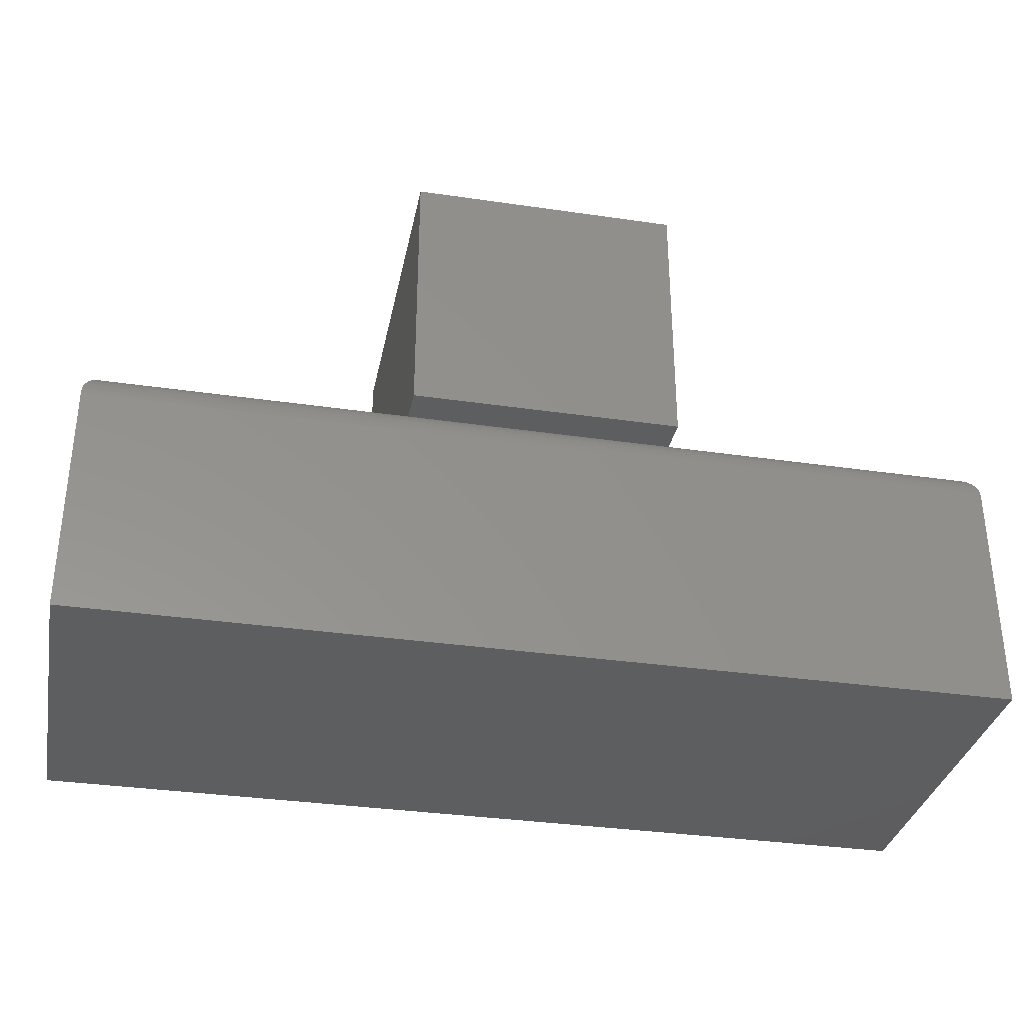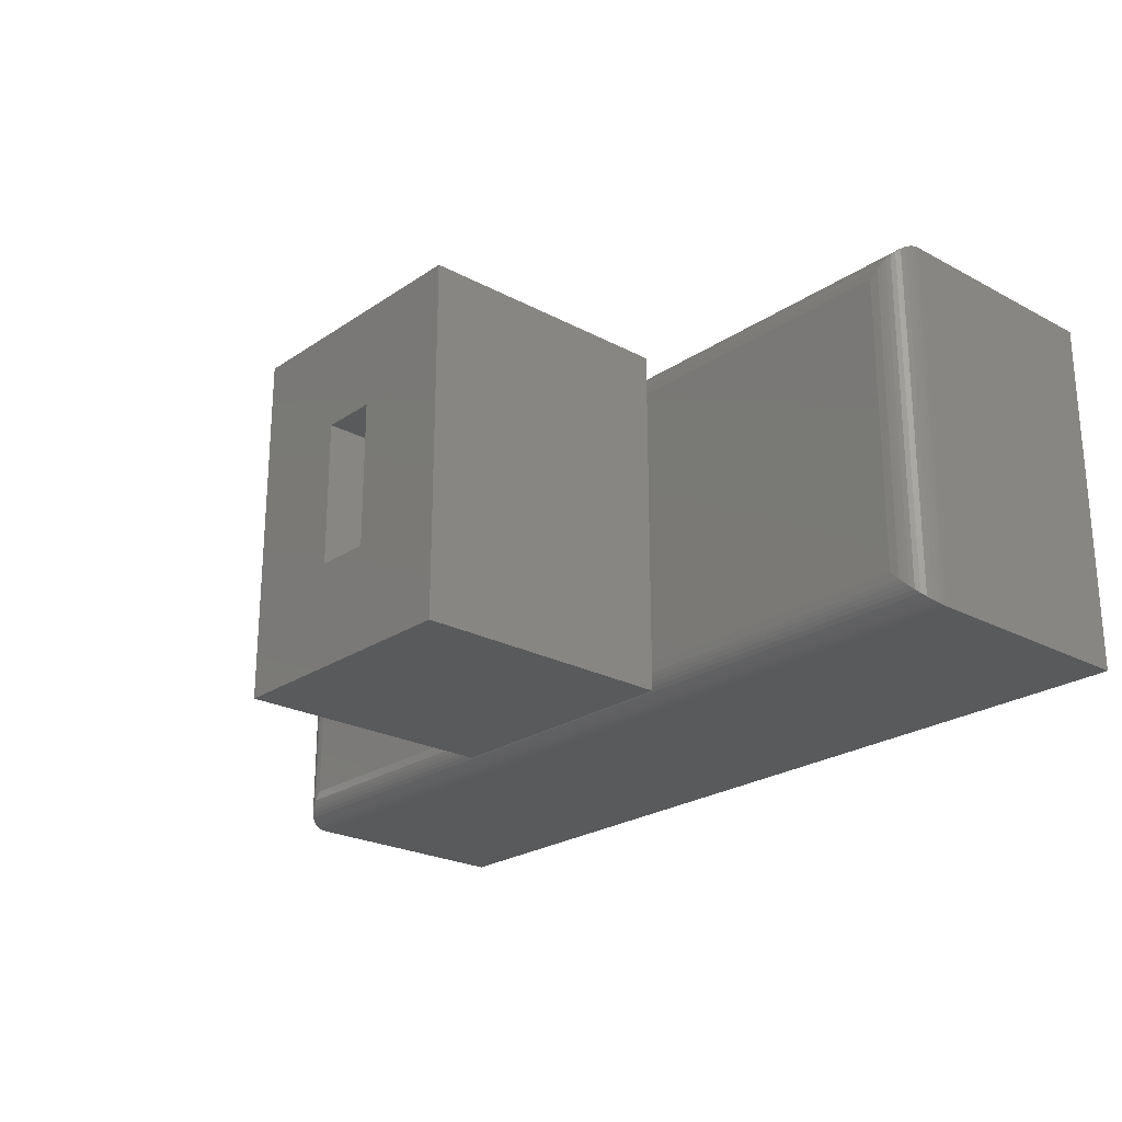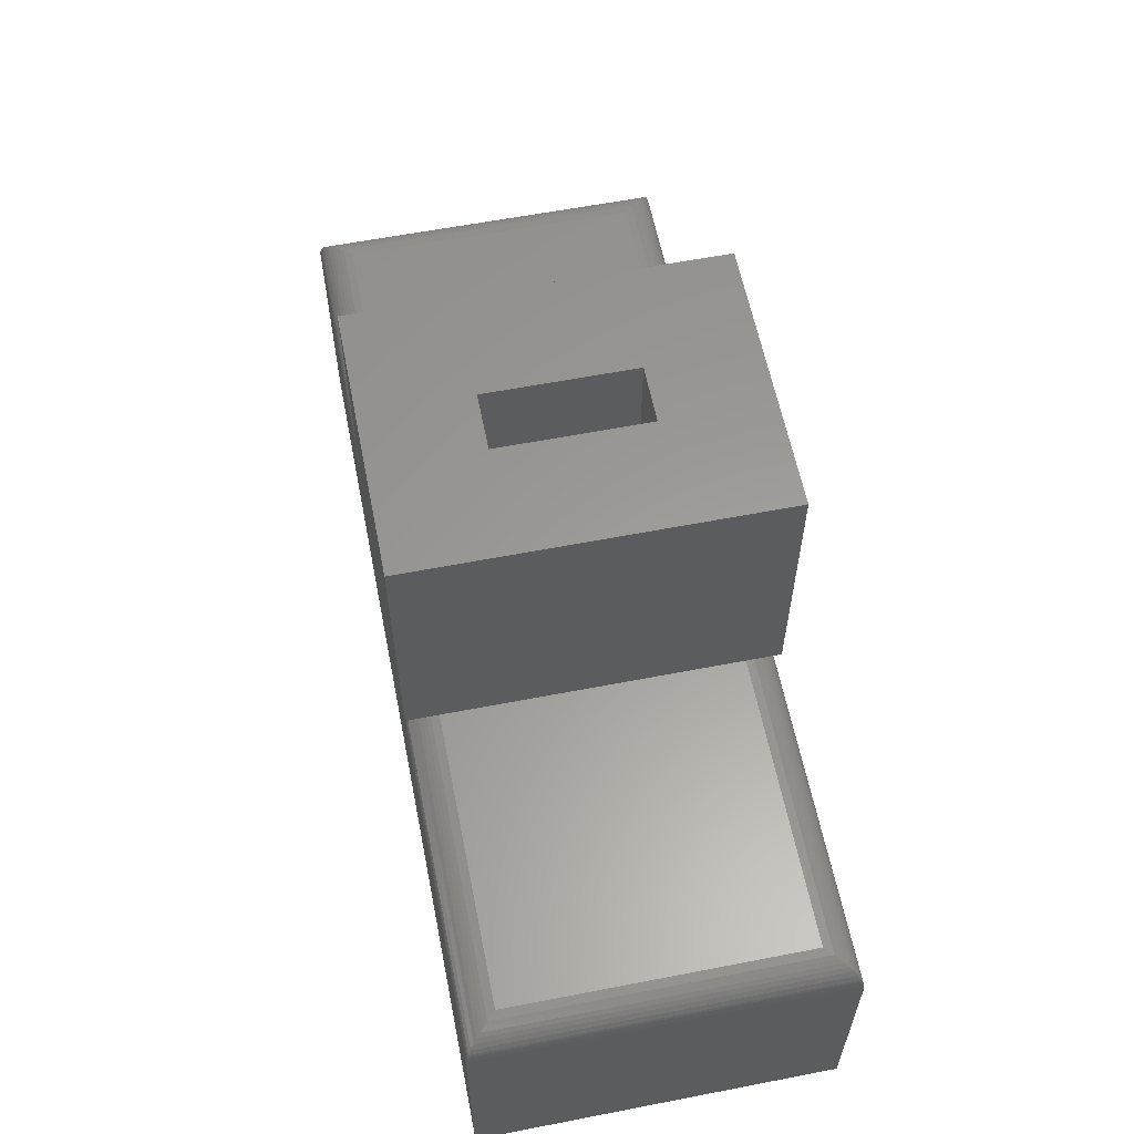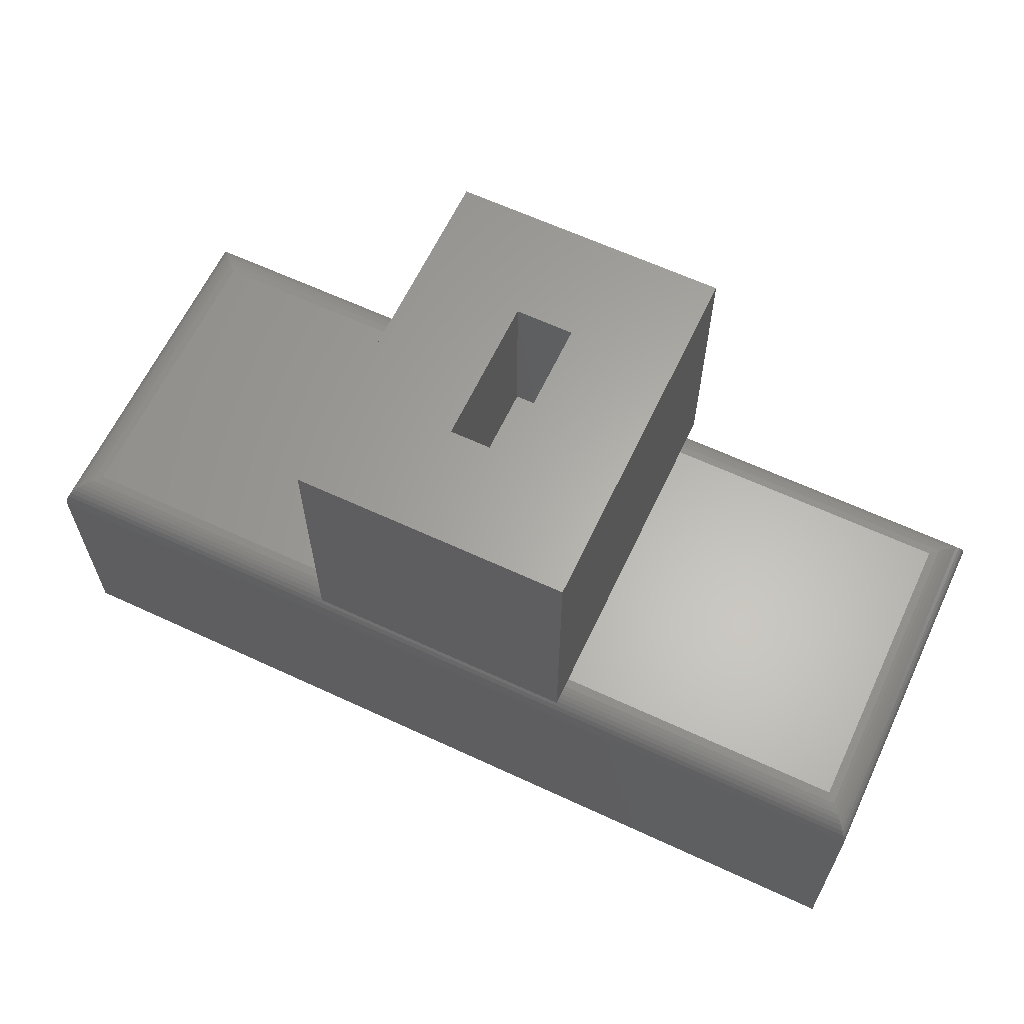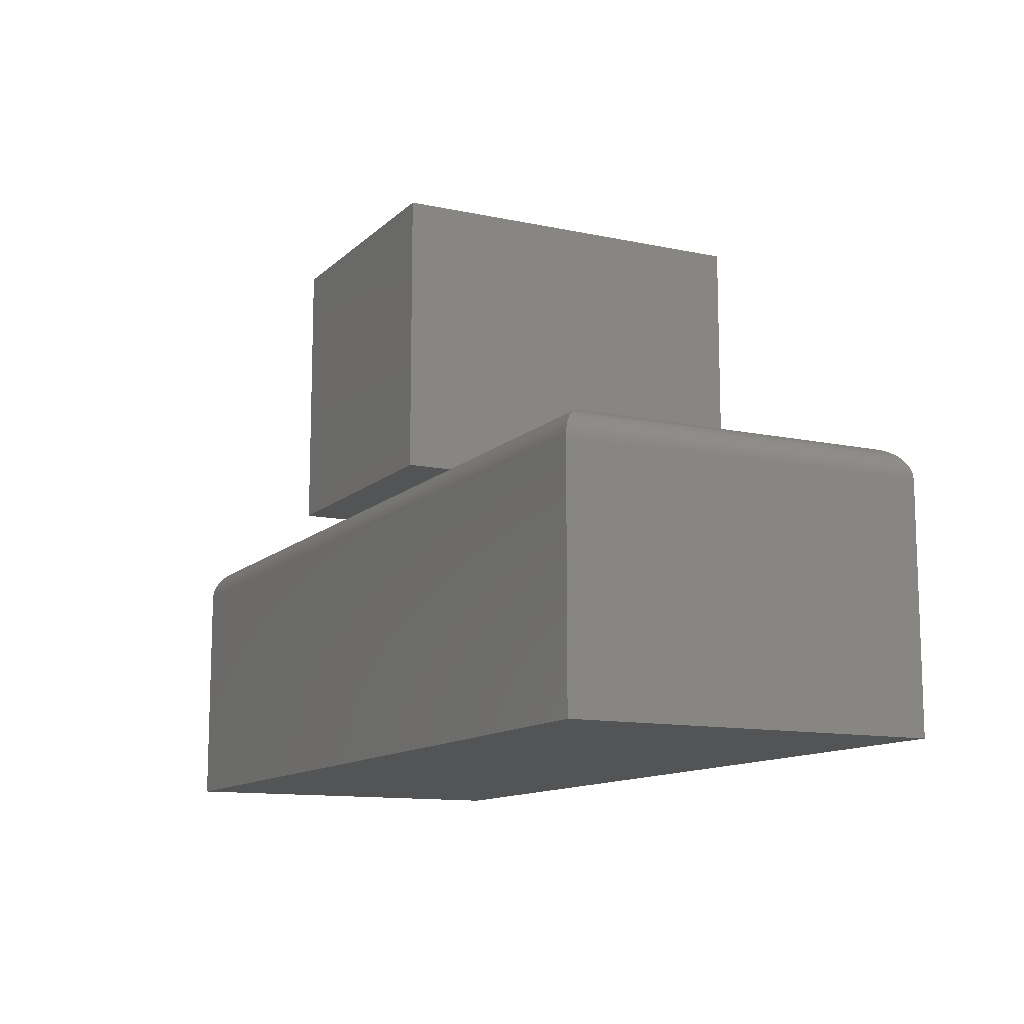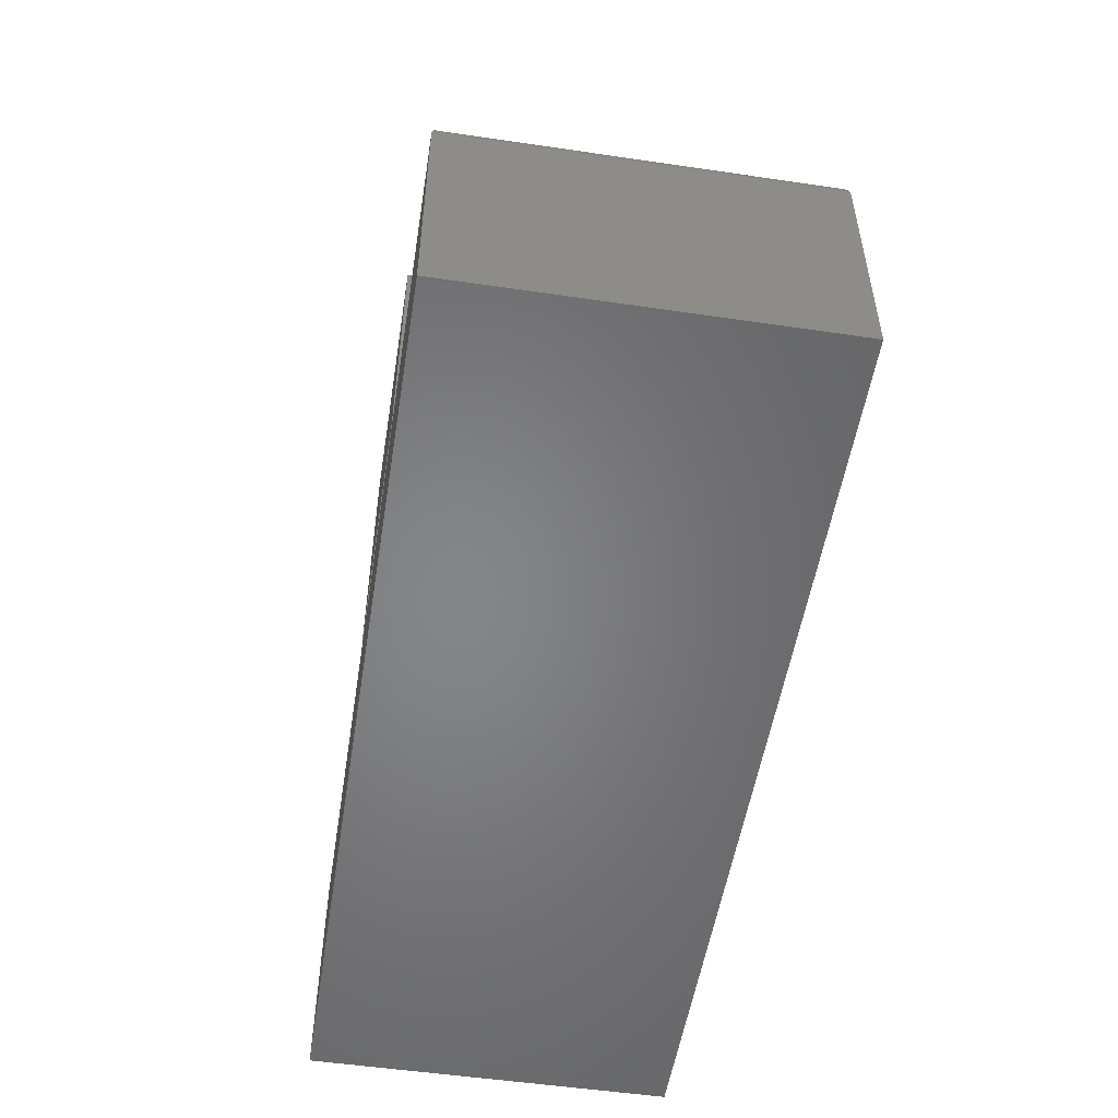
<metadata>
{"format":"stl","ext":"stl","renderer":"f3d","projection":"perspective","resolution":1024,"background":"white","views":[{"elev":-33.5,"azim":-11.3,"up":"+Z"},{"elev":-23.7,"azim":48.3,"up":"+Y"},{"elev":60.0,"azim":-101.2,"up":"+Z"},{"elev":63.1,"azim":-154.8,"up":"+Z"},{"elev":-12.0,"azim":63.1,"up":"+Z"},{"elev":-52.7,"azim":-99.0,"up":"+Z"}]}
</metadata>
<code>
# stl→obj: 84 verts, 156 faces
v -0.2578 0.1719 0.75
v -0.1562 0.07031 0.75
v 1.579e-17 0.1719 0.75
v -0.1016 0.07031 0.75
v 1.579e-17 -0.1719 0.75
v -0.1016 -0.07031 0.75
v -0.2578 -0.1719 0.75
v -0.1562 -0.07031 0.75
v -0.1016 -0.07031 0.5938
v -0.1016 0.07031 0.5938
v -0.1562 -0.07031 0.5938
v -0.1562 0.07031 0.5938
v -0.4609 -0.07031 0.3806
v 0.2031 -0.07031 0.3806
v -0.4609 -0.07031 0.3281
v 0.2031 -0.07031 0.3281
v 0.2031 0.07031 0.3806
v -0.4609 0.07031 0.3806
v -0.4609 0.07031 0.3281
v 0.2031 0.07031 0.3281
v -0.2578 -0.1719 0.4922
v 0 -0.1719 0.4922
v -0.2578 0.1719 0.4922
v 0 0.1719 0.4922
v 0.3016 0.1688 0.4644
v -0.5569 0.1663 0.4688
v 0.2991 0.1663 0.4688
v -0.5537 0.163 0.4727
v 0.2958 0.163 0.4727
v -0.5503 0.1597 0.4757
v 0.2925 0.1597 0.4757
v -0.5468 0.1561 0.478
v 0.2889 0.1561 0.478
v -0.543 0.1524 0.4799
v 0.2852 0.1524 0.4799
v -0.5392 0.1486 0.4811
v 0.2814 0.1486 0.4811
v -0.5312 0.1406 0.4822
v -0.2613 0.1406 0.4822
v 0.003454 0.1406 0.4822
v 0.2734 0.1406 0.4822
v 0.3047 0.1719 0.4509
v -0.5625 0.1719 0.4509
v 0.3044 0.1716 0.4548
v -0.5623 0.1716 0.4548
v 0.304 0.1712 0.4573
v -0.5618 0.1712 0.4573
v 0.3034 0.1706 0.4597
v -0.5612 0.1706 0.4597
v 0.3026 0.1698 0.4621
v -0.5604 0.1698 0.4621
v -0.5594 0.1688 0.4644
v 0.2814 -0.1486 0.4811
v -0.543 -0.1524 0.4799
v 0.2852 -0.1524 0.4799
v -0.5468 -0.1561 0.478
v 0.2889 -0.1561 0.478
v -0.5503 -0.1597 0.4757
v 0.2925 -0.1597 0.4757
v -0.5537 -0.163 0.4727
v 0.2958 -0.163 0.4727
v -0.5569 -0.1663 0.4688
v 0.2991 -0.1663 0.4688
v -0.5594 -0.1688 0.4644
v -0.5392 -0.1486 0.4811
v 0.2734 -0.1406 0.4822
v 0.003454 -0.1406 0.4822
v -0.2613 -0.1406 0.4822
v -0.5312 -0.1406 0.4822
v -0.5625 -0.1719 0.4509
v 0.3047 -0.1719 0.4509
v -0.5623 -0.1716 0.4548
v 0.3044 -0.1716 0.4548
v -0.5618 -0.1712 0.4573
v 0.304 -0.1712 0.4573
v -0.5612 -0.1706 0.4597
v 0.3034 -0.1706 0.4597
v -0.5604 -0.1698 0.4621
v 0.3026 -0.1698 0.4621
v 0.3016 -0.1688 0.4644
v -0.5625 -0.1719 0.2266
v 0.3047 -0.1719 0.2266
v -0.5625 0.1719 0.2266
v 0.3047 0.1719 0.2266
f 1 2 3
f 3 2 4
f 3 4 5
f 5 4 6
f 5 6 7
f 7 6 8
f 7 8 1
f 1 8 2
f 9 6 10
f 10 6 4
f 8 11 2
f 2 11 12
f 12 10 2
f 2 10 4
f 11 8 9
f 9 8 6
f 12 11 10
f 10 11 9
f 13 14 15
f 15 14 16
f 14 13 17
f 17 13 18
f 18 13 19
f 19 13 15
f 15 16 19
f 19 16 20
f 20 16 17
f 17 16 14
f 18 19 17
f 17 19 20
f 21 22 7
f 7 22 5
f 23 1 24
f 24 1 3
f 1 23 7
f 7 23 21
f 24 3 22
f 22 3 5
f 23 24 21
f 21 24 22
f 25 26 27
f 27 26 28
f 27 28 29
f 29 28 30
f 29 30 31
f 31 30 32
f 31 32 33
f 33 32 34
f 33 34 35
f 35 34 36
f 37 35 36
f 37 36 38
f 37 38 39
f 37 39 40
f 37 40 41
f 42 43 44
f 44 43 45
f 44 45 46
f 46 45 47
f 46 47 48
f 48 47 49
f 48 49 50
f 50 49 51
f 50 51 25
f 25 51 52
f 25 52 26
f 53 54 55
f 55 54 56
f 55 56 57
f 57 56 58
f 57 58 59
f 59 58 60
f 59 60 61
f 61 60 62
f 61 62 63
f 63 62 64
f 65 54 53
f 65 53 66
f 65 66 67
f 65 67 68
f 65 68 69
f 70 71 72
f 72 71 73
f 72 73 74
f 74 73 75
f 74 75 76
f 76 75 77
f 76 77 78
f 78 77 79
f 78 79 64
f 64 79 80
f 64 80 63
f 81 82 70
f 70 82 71
f 83 43 84
f 84 43 42
f 43 83 70
f 70 83 81
f 68 39 69
f 69 39 38
f 67 40 68
f 68 40 39
f 66 41 67
f 67 41 40
f 84 42 82
f 82 42 71
f 69 36 65
f 69 38 36
f 52 62 26
f 26 62 60
f 26 60 28
f 28 60 58
f 28 58 30
f 30 58 56
f 30 56 32
f 32 56 54
f 32 54 34
f 34 54 65
f 34 65 36
f 43 70 45
f 45 70 72
f 45 72 47
f 47 72 74
f 47 74 49
f 49 74 76
f 49 76 51
f 51 76 78
f 51 78 52
f 52 78 64
f 52 64 62
f 41 53 37
f 41 66 53
f 37 53 55
f 37 55 35
f 35 55 57
f 35 57 33
f 33 57 59
f 33 59 31
f 31 59 61
f 31 61 29
f 29 61 63
f 29 63 27
f 27 63 80
f 71 42 73
f 73 42 44
f 73 44 75
f 75 44 46
f 75 46 77
f 77 46 48
f 77 48 79
f 79 48 50
f 79 50 80
f 80 50 25
f 80 25 27
f 81 83 82
f 82 83 84

</code>
